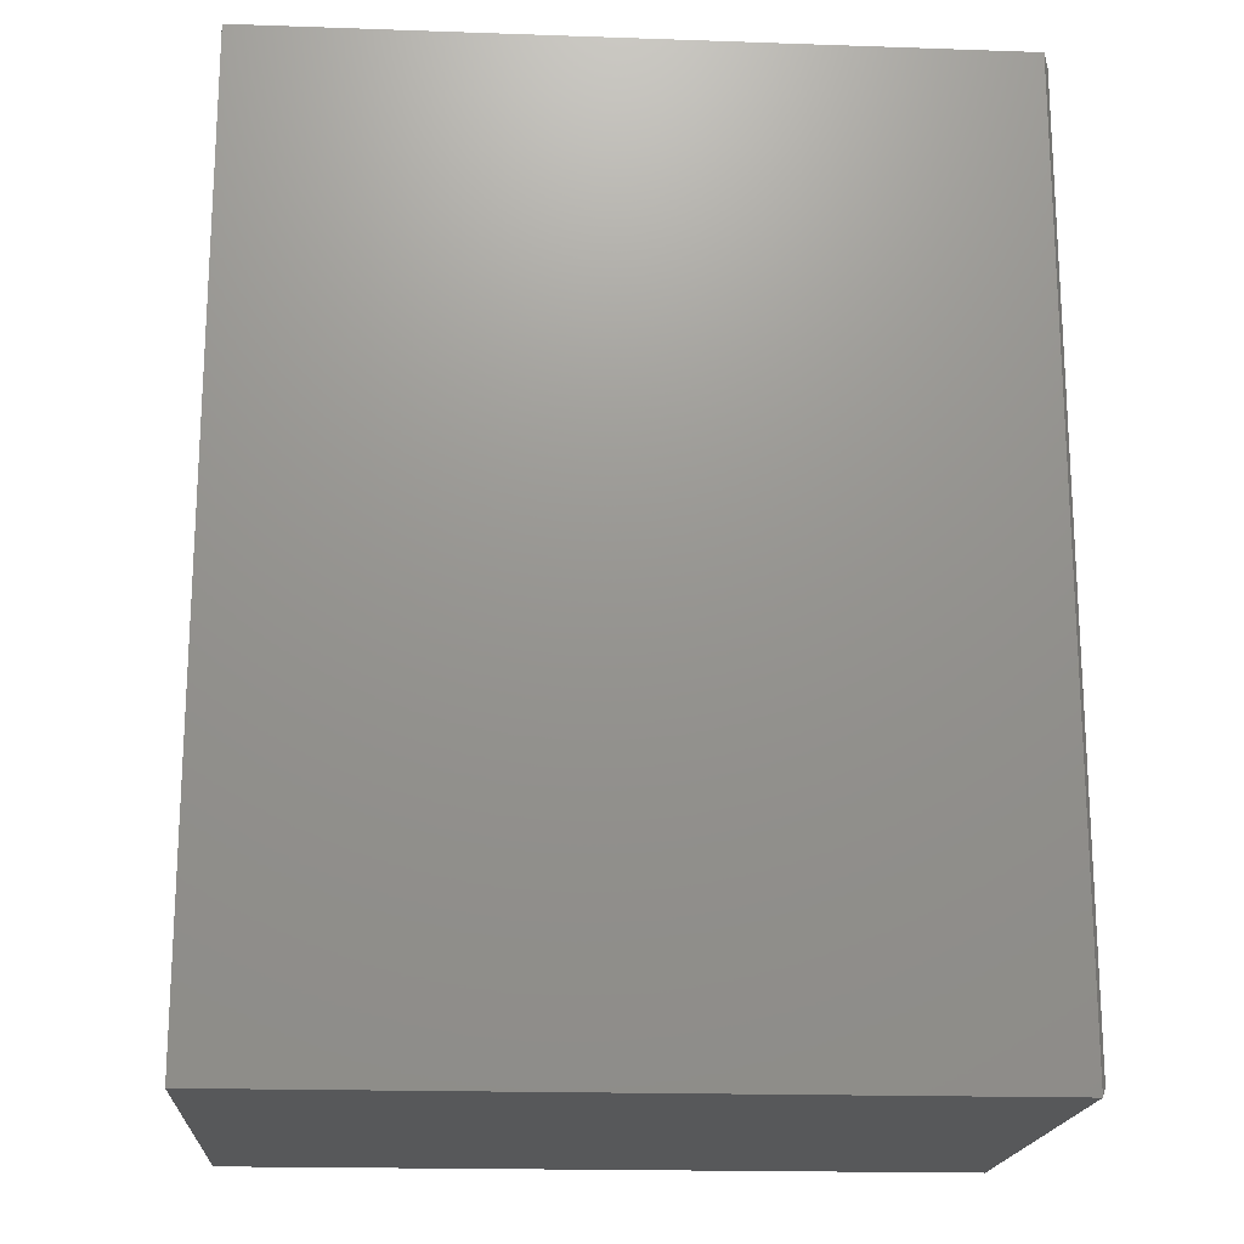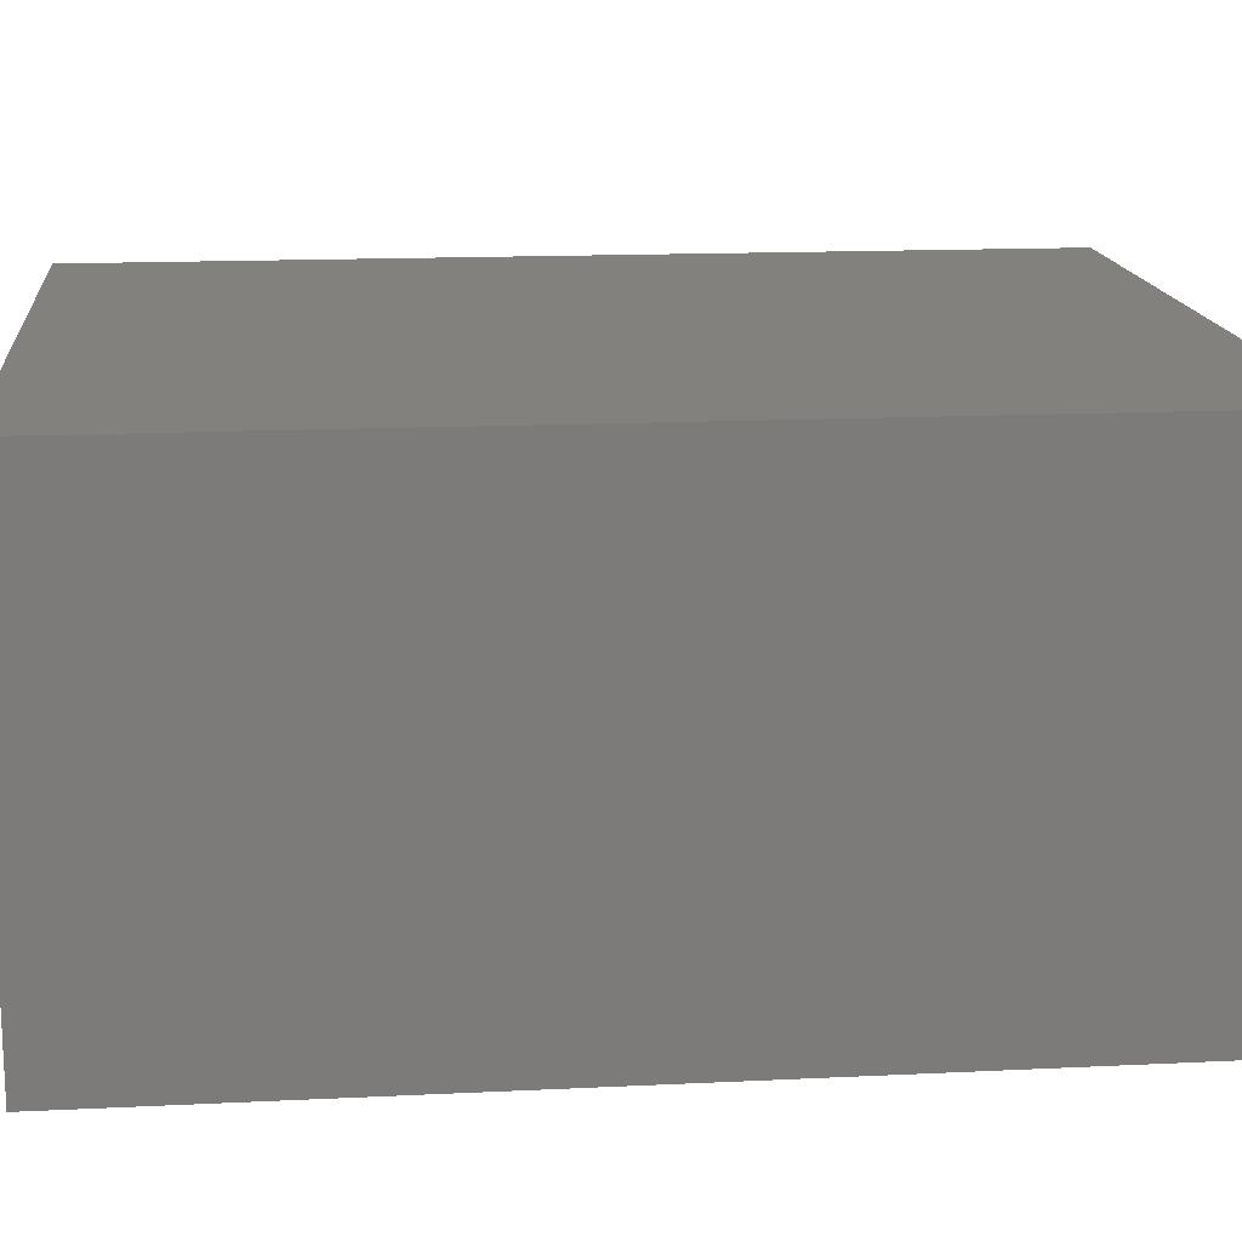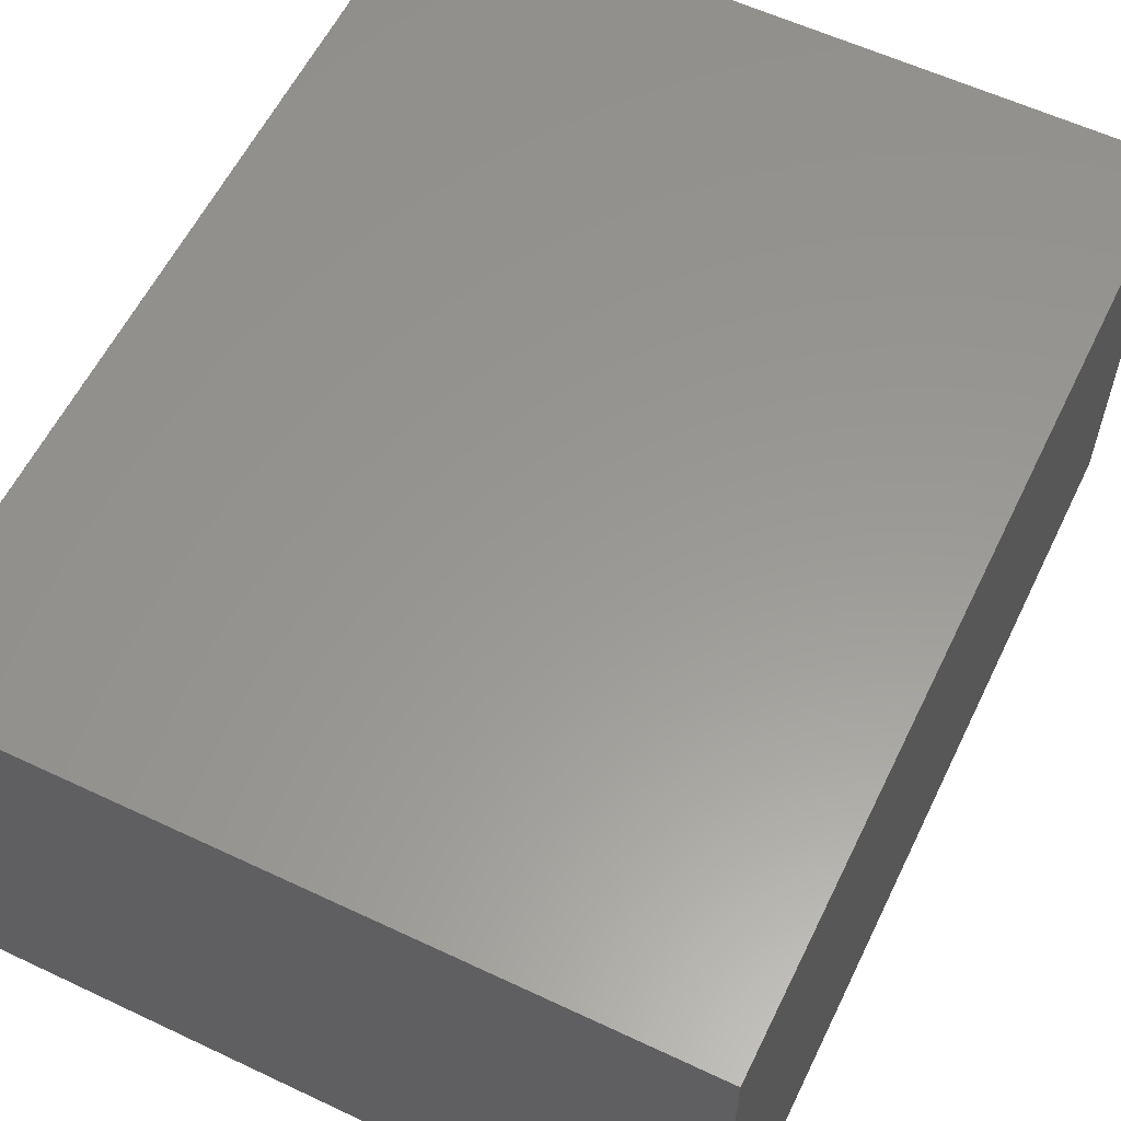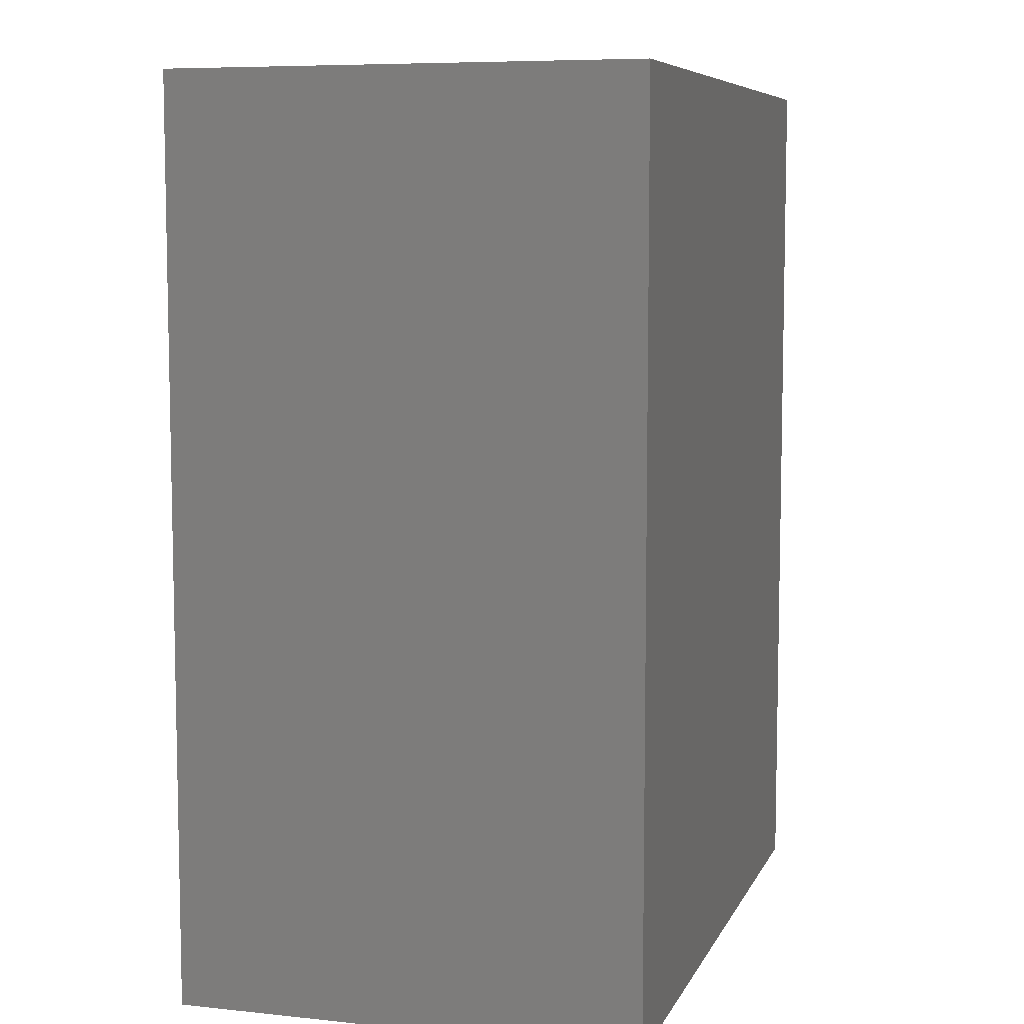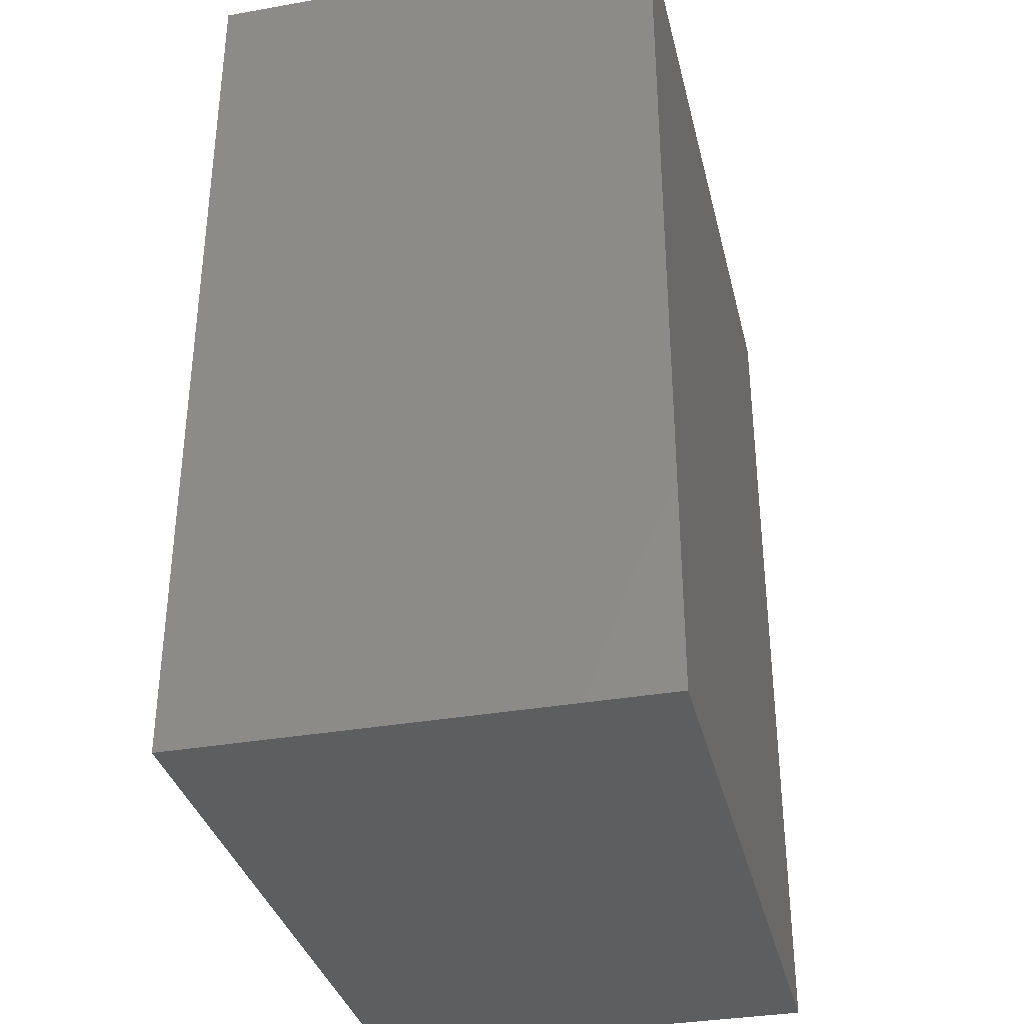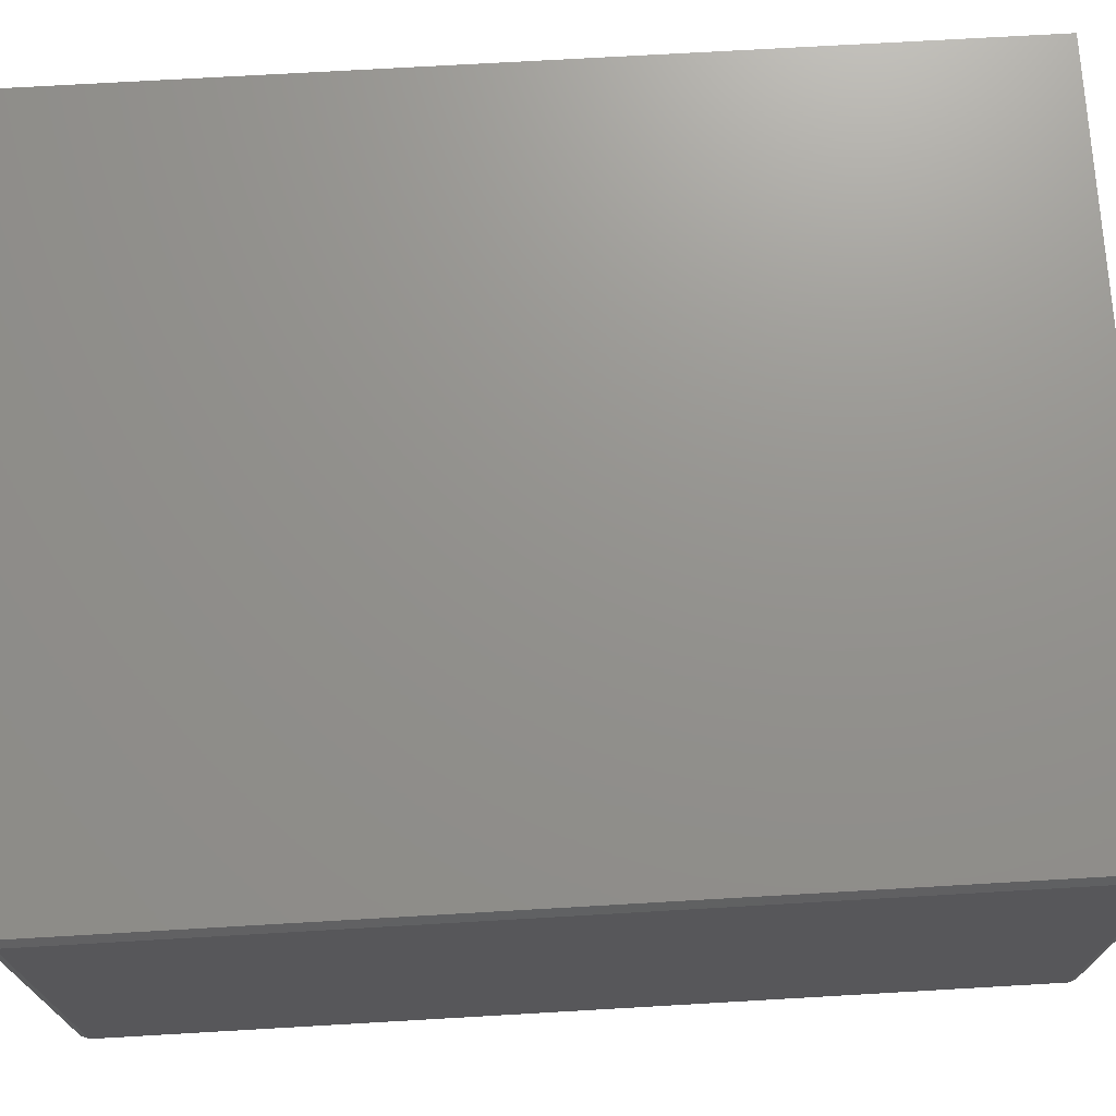
<metadata>
{"format":"stl","ext":"stl","renderer":"f3d","projection":"perspective","resolution":1024,"background":"white","views":[{"elev":-18.5,"azim":-3.8,"up":"+Z"},{"elev":15.5,"azim":-95.8,"up":"+Y"},{"elev":58.9,"azim":-154.1,"up":"+Y"},{"elev":7.5,"azim":-73.4,"up":"+Z"},{"elev":-34.5,"azim":-76.7,"up":"+Z"},{"elev":71.6,"azim":86.7,"up":"+Y"}]}
</metadata>
<code>
# stl→obj: 12 verts, 20 faces
v -0.5781 -0.75 -0.7344
v 0.5674 -0.75 -0.7344
v -0.5781 -0.75 0.7266
v 0.5674 -0.75 0.7266
v -0.5781 0 -0.7344
v -0.5781 1.622e-16 0.7266
v 0.5674 7.167e-17 -0.7344
v 0.5674 2.894e-16 0.7266
v 0.5752 -0.7344 -0.7188
v 0.5752 -0.01562 -0.7188
v 0.5752 -0.7344 0.7109
v 0.5752 -0.01562 0.7109
f 1 2 3
f 3 2 4
f 5 6 7
f 7 6 8
f 4 8 3
f 3 8 6
f 9 10 11
f 11 10 12
f 1 5 2
f 2 5 7
f 2 7 9
f 9 7 10
f 8 12 7
f 7 12 10
f 8 4 12
f 12 4 11
f 4 2 11
f 11 2 9
f 3 6 1
f 1 6 5

</code>
